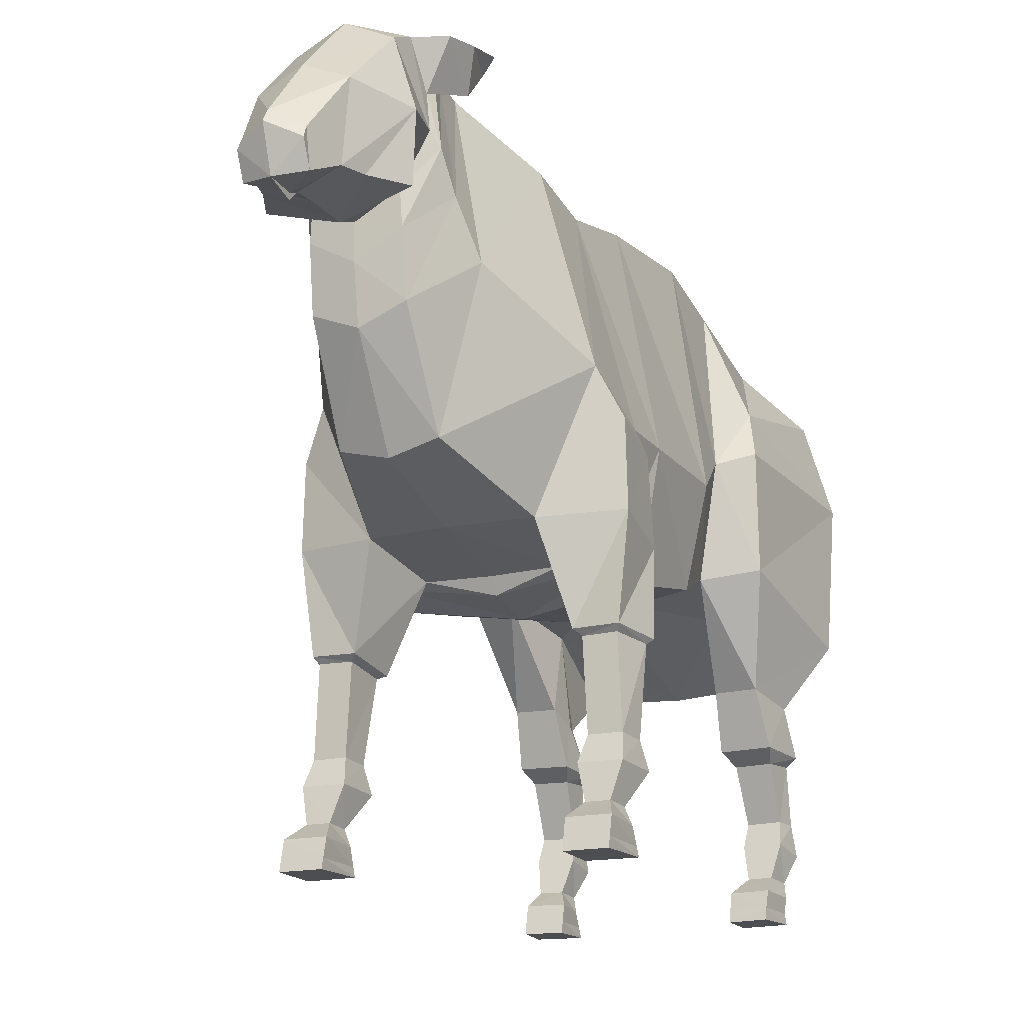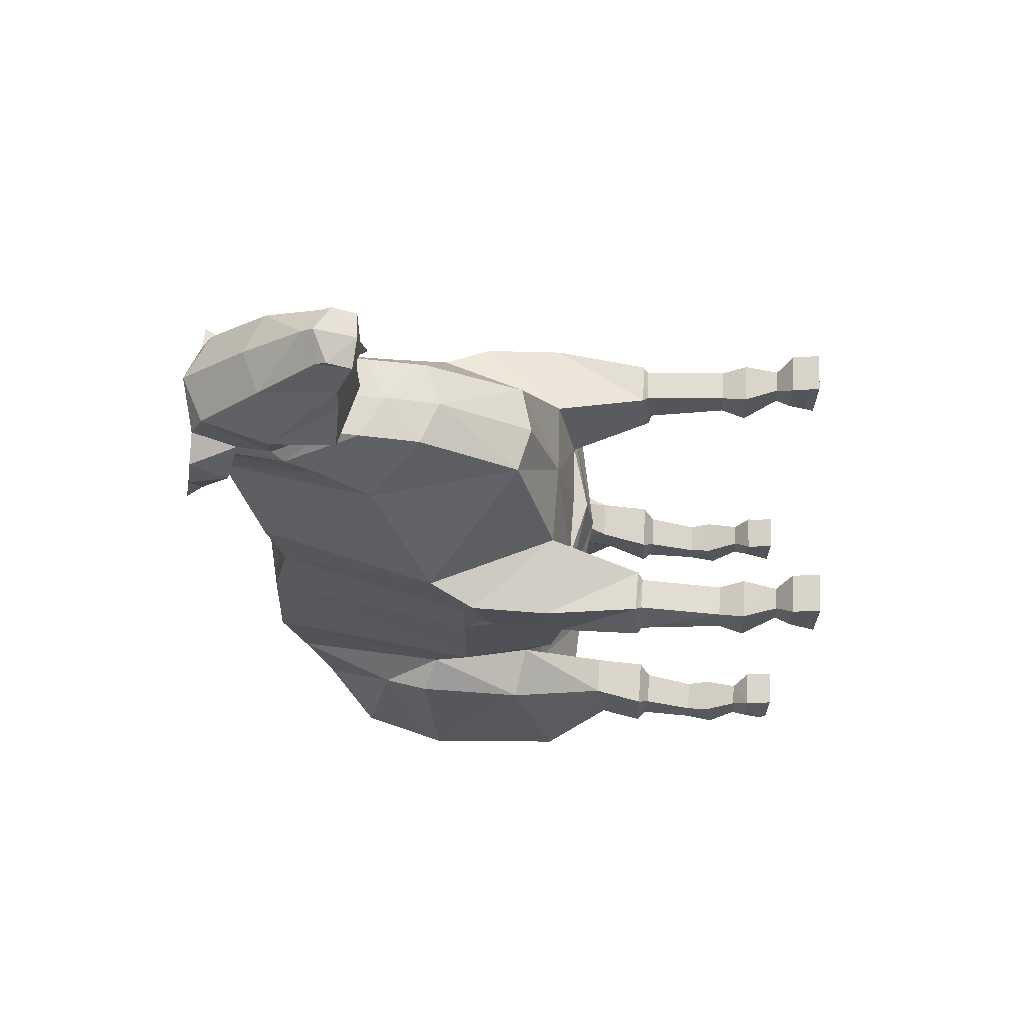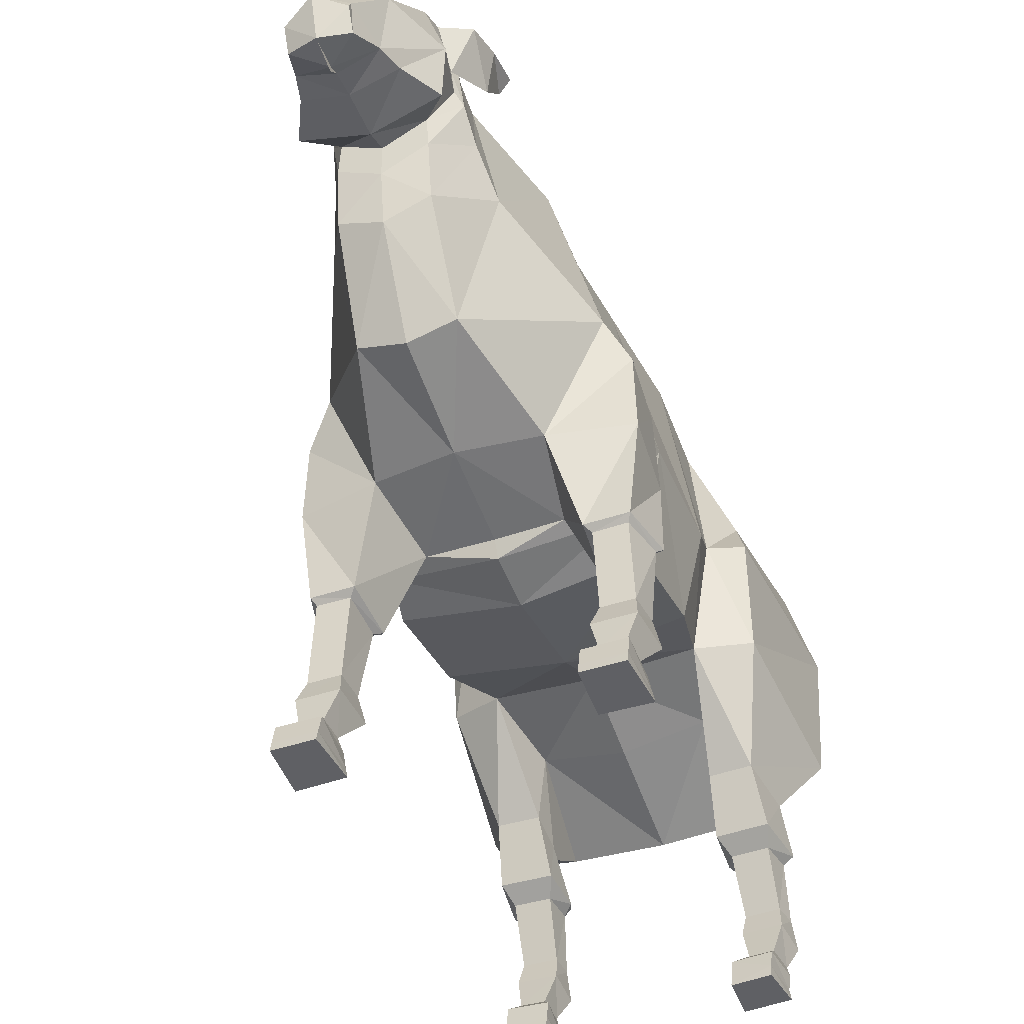
<metadata>
{"format":"obj","ext":"obj","renderer":"f3d","projection":"perspective","resolution":1024,"background":"white","views":[{"elev":-16.9,"azim":24.8,"up":"+Y"},{"elev":68.9,"azim":-87.0,"up":"+Z"},{"elev":-44.0,"azim":21.5,"up":"+Y"}]}
</metadata>
<code>
o Sheep
v 0.7395 1.674 0.41
v 0.6477 2.023 -0.8349
v 0.8772 2.475 0.4117
v 0.7983 2.735 -0.7488
v 0.5732 3.918 0.2827
v 0.6417 3.818 -1.018
v 0.7516 1.823 -0.3162
v 0.8783 2.474 -0.36
v 0.6346 3.951 -0.4809
v 0.5325 1.898 -1.378
v 0.5905 1.345 -1.679
v 0.62 3.676 -1.809
v 0.5624 3.788 0.8774
v 0.8766 2.475 0.7777
v 0.4199 1.722 0.8162
v 0.5967 1.614 -2.091
v 0.8844 1.35 -1.675
v 0.5869 3.413 -2.181
v 0.6166 2.041 -2.239
v 0.5936 2.796 -2.338
v 0.3026 4.162 2.154
v 0.55 3.884 1.351
v 0.8557 2.694 1.305
v 0.5069 1.852 1.355
v 0.2951 4.124 1.946
v 0.5107 3.088 2.044
v 0.295 2.112 2.108
v 0.31 4.269 2.361
v 0.3685 3.74 2.396
v 0.2624 3.371 2.527
v 0.3014 4.166 2.693
v 0.4476 3.711 2.71
v 0.2532 3.248 3.149
v 0.2713 3.754 3.111
v 0.1861 3.37 3.397
v 0.191 3.3 3.431
v 0.191 3.143 3.361
v 0.9859 2.089 -0.9919
v 1.002 2.824 -0.917
v 0.9125 3.145 -1.085
v 1.104 1.79 -1.962
v 0.9462 3.348 -2.086
v 1.113 2.757 -2.133
v 0.9086 2.072 -2.134
v 0.8913 2.77 -2.234
v 0.8222 1.416 -1.31
v 0.5565 1.411 -1.313
v 0.5443 1.335 -1.539
v 0.2788 2.759 2.468
v 0.8154 0.9878 -1.575
v 0.5864 0.9837 -1.578
v 0.5736 0.9951 -1.802
v 0.8448 1 -1.798
v 0.8155 0.6402 -1.722
v 0.6037 0.6363 -1.725
v 0.5914 0.63 -1.868
v 0.8421 0.6346 -1.864
v 0.8325 0.4925 -1.673
v 0.5893 0.4881 -1.676
v 0.5767 0.4353 -1.895
v 0.8646 0.4405 -1.891
v 0.8106 -0.01021 -1.42
v 0.5676 -0.0143 -1.432
v 0.5566 -0.01305 -1.722
v 0.8441 -0.009928 -1.708
v 0.6325 0.2579 -1.786
v 0.6398 0.2702 -1.602
v 0.7902 0.273 -1.6
v 0.8124 0.2612 -1.783
v 0.5928 0.156 -1.722
v 0.5683 0.1702 -1.474
v 0.8135 0.1745 -1.463
v 0.8435 0.1601 -1.717
v 0.6831 1.738 0.6839
v 0.9895 1.761 0.8053
v 0.9771 2.283 0.8545
v 1.012 1.867 1.237
v 0.9987 2.392 1.236
v 0.7211 0.6423 0.9874
v 0.9595 0.6413 0.9877
v 0.936 0.6563 1.174
v 0.7346 0.6572 1.174
v 0.9637 0.4938 1.244
v 0.7025 0.4949 1.243
v 0.685 0.476 0.9459
v 0.9942 0.4746 0.9462
v 0.9713 -0.01038 1.467
v 0.7103 -0.01025 1.468
v 0.6917 -0.01002 1.122
v 0.9936 -0.01036 1.112
v 0.7539 0.2601 1.133
v 0.764 0.2727 1.289
v 0.9081 0.2721 1.288
v 0.924 0.2594 1.132
v 0.7232 0.1589 1.12
v 0.708 0.1744 1.424
v 0.9714 0.1741 1.424
v 0.9604 0.1585 1.111
v 0.9124 1.208 1.175
v 0.981 1.186 0.9253
v 0.6927 1.158 0.8961
v 0.7073 1.203 1.174
v 0.4358 3.276 2.717
v 0.3002 3.254 2.983
v 0.703 0.04873 1.121
v 0.7097 0.05404 1.453
v 0.9716 0.05391 1.453
v 0.9819 0.04841 1.112
v 0.5709 0.05536 -1.722
v 0.568 0.06034 -1.449
v 0.8082 0.06457 -1.436
v 0.8337 0.05851 -1.71
v 0.4396 3.414 2.22
v 0.9366 1.246 1.21
v 1.015 1.214 0.8937
v 0.6679 1.239 1.216
v 0.6458 1.179 0.8603
v 0.6613 1.18 0.8526
v 0.5159 1.045 -1.76
v 0.5334 1.063 -1.457
v 0.8561 1.069 -1.453
v 0.9082 1.055 -1.809
v 0.5337 1.048 -1.814
v 0.2757 3.154 2.523
v 0.322 4.254 2.293
v 0.411 3.653 2.341
v 0.3391 3.971 2.378
v 0.3061 4.254 2.511
v 0.3811 4.255 2.363
v 0.4958 4.263 2.416
v 0.4564 4.053 2.11
v 0.4122 4.3 2.192
v 0.5331 4.297 2.193
v 0.4598 4.257 1.928
v 0.4156 4.35 1.941
v 0.5365 4.346 1.942
v -1.3e-05 1.553 0.4101
v 8e-06 1.963 -0.8108
v -0.7395 1.674 0.41
v -0.6477 2.022 -0.8351
v -0.8775 2.475 0.4117
v -0.7952 2.733 -0.7465
v -0.5732 3.918 0.2827
v -0.6326 3.814 -1.008
v 0 4.039 0.2827
v 0.004312 4.043 -1.003
v 0 1.701 -0.3159
v -0.7517 1.823 -0.3163
v -0.879 2.474 -0.3602
v -0.6284 3.95 -0.4773
v 0.002856 4.06 -0.4741
v 0.000132 1.791 -1.359
v -0.5323 1.897 -1.378
v -0.5905 1.344 -1.679
v -0.6268 3.659 -1.767
v -0.005769 3.853 -1.785
v -0.5621 3.788 0.8772
v -0.8764 2.475 0.7777
v -0.4199 1.722 0.8162
v -1.2e-05 1.712 0.8164
v -0.5956 1.613 -2.091
v 0.002845 1.572 -2.076
v -0.8844 1.349 -1.675
v -0.6138 3.395 -2.136
v -0.6137 2.035 -2.229
v 0.001261 2.015 -2.326
v -0.01647 2.849 -2.409
v -0.6106 2.779 -2.298
v -0.3026 4.162 2.154
v -0.55 3.884 1.351
v -0.8557 2.694 1.305
v -0.5069 1.852 1.355
v -4e-06 1.838 1.426
v -0.2951 4.124 1.946
v -0.5106 3.088 2.044
v -0.295 2.112 2.108
v -6e-06 2.036 2.108
v -0.31 4.269 2.361
v -0.3685 3.74 2.396
v -0.2624 3.371 2.527
v 0 3.222 2.538
v 0 4.317 2.69
v -0.3014 4.166 2.693
v -0.4476 3.711 2.71
v -0.2532 3.248 3.149
v 0 3.145 3.15
v 0 3.868 3.129
v -0.2713 3.754 3.111
v 0 3.39 3.511
v 0 3.468 3.463
v -0.1861 3.37 3.397
v -0.191 3.3 3.431
v 0 3.124 3.416
v -0.191 3.143 3.361
v 0 3.071 3.225
v 0 3.112 3.22
v -0.986 2.088 -0.9925
v -0.9943 2.82 -0.9102
v -0.8935 3.136 -1.064
v -1.103 1.788 -1.962
v -0.9612 3.322 -2.024
v -1.112 2.735 -2.089
v -0.9051 2.066 -2.124
v -0.8972 2.752 -2.193
v -0.8224 1.415 -1.311
v -0.5567 1.41 -1.314
v -0.5443 1.335 -1.54
v -0.2788 2.759 2.468
v 0 2.647 2.474
v -0.8155 0.9869 -1.576
v -0.5864 0.9827 -1.579
v -0.5736 0.9942 -1.802
v -0.8448 0.9991 -1.799
v -0.8155 0.6393 -1.723
v -0.6037 0.6354 -1.726
v -0.5914 0.6291 -1.868
v -0.8421 0.6336 -1.865
v -0.8325 0.4916 -1.674
v -0.5893 0.4871 -1.677
v -0.5767 0.4343 -1.896
v -0.8647 0.4396 -1.892
v -0.8161 -0.01044 -1.422
v -0.5678 -0.01503 -1.433
v -0.5575 -0.01393 -1.723
v -0.8548 -0.009667 -1.711
v -0.6326 0.257 -1.786
v -0.6381 0.2694 -1.602
v -0.7881 0.2721 -1.6
v -0.8124 0.2603 -1.784
v -0.5931 0.1551 -1.723
v -0.5679 0.1694 -1.475
v -0.8176 0.1743 -1.464
v -0.8489 0.1595 -1.719
v -0.6832 1.738 0.684
v -1.2e-05 1.609 0.7644
v -0.9895 1.761 0.8053
v -0.9771 2.283 0.8545
v -1.012 1.868 1.237
v -0.9988 2.392 1.236
v -0.7211 0.6425 0.9874
v -0.9595 0.6415 0.9876
v -0.936 0.6565 1.174
v -0.7346 0.6574 1.174
v -0.9637 0.494 1.244
v -0.7026 0.4951 1.243
v -0.685 0.4762 0.9459
v -0.9942 0.4749 0.9461
v -0.9715 -0.01031 1.468
v -0.71 -0.01027 1.467
v -0.6909 -0.009889 1.121
v -0.993 -0.01017 1.111
v -0.7542 0.2603 1.134
v -0.7643 0.2729 1.289
v -0.9082 0.2723 1.289
v -0.924 0.2597 1.132
v -0.7224 0.159 1.118
v -0.7076 0.1744 1.423
v -0.972 0.1743 1.425
v -0.9599 0.1587 1.111
v -0.9124 1.208 1.174
v -0.981 1.186 0.9253
v -0.6927 1.158 0.896
v -0.7073 1.203 1.174
v -0.01761 3.508 -2.18
v 0 3.159 2.695
v -0.4358 3.276 2.717
v 0 3.16 2.982
v -0.3002 3.254 2.983
v -0.7022 0.04888 1.12
v -0.7094 0.05402 1.452
v -0.972 0.05402 1.453
v -0.9814 0.04861 1.111
v -0.5721 0.05444 -1.723
v -0.568 0.05959 -1.45
v -0.8166 0.06434 -1.439
v -0.8629 0.05917 -1.717
v 0 3.942 1.351
v 0 4.174 1.946
v 0 3.878 0.8767
v 0 4.329 2.362
v -0.4396 3.414 2.22
v 0 4.214 2.154
v -0.9366 1.246 1.21
v -1.015 1.214 0.8937
v -0.6679 1.239 1.216
v -0.6459 1.179 0.8604
v -0.6614 1.18 0.8526
v -0.5159 1.044 -1.76
v -0.5334 1.062 -1.458
v -0.8561 1.068 -1.453
v -0.9082 1.054 -1.809
v -0.5337 1.048 -1.814
v -0.2757 3.154 2.523
v -0.322 4.254 2.293
v 0 2.997 2.534
v -0.411 3.653 2.341
v 0 4.315 2.294
v -0.3391 3.971 2.378
v -0.3061 4.254 2.511
v -0.3811 4.255 2.363
v -0.4958 4.263 2.416
v -0.4564 4.053 2.11
v -0.4122 4.3 2.192
v -0.5331 4.297 2.193
v -0.4598 4.257 1.928
v -0.4156 4.35 1.941
v -0.5365 4.346 1.942
f 147 2 7
f 2 8 7
f 4 9 8
f 9 146 151
f 5 151 145
f 5 279 13
f 8 5 3
f 7 3 1
f 147 1 137
f 4 40 6
f 138 10 2
f 10 47 2
f 6 156 146
f 12 264 156
f 16 44 41
f 279 22 13
f 2 46 38
f 18 12 42
f 3 13 14
f 3 74 1
f 137 74 235
f 38 43 39
f 19 45 44
f 166 16 162
f 20 166 167
f 162 10 152
f 13 23 14
f 15 173 160
f 22 26 23
f 23 27 24
f 277 25 22
f 173 27 177
f 124 181 295
f 125 28 127
f 297 28 125
f 126 30 124
f 43 40 39
f 46 41 38
f 44 45 43
f 41 44 43
f 43 45 42
f 20 42 45
f 4 38 39
f 121 51 50
f 119 51 120
f 50 122 121
f 16 17 11
f 26 49 27
f 10 11 48
f 25 113 26
f 119 123 52
f 27 209 177
f 278 21 25
f 40 12 6
f 74 76 75
f 235 15 160
f 76 77 75
f 24 78 23
f 14 78 76
f 42 12 40
f 117 102 116
f 114 100 115
f 100 118 115
f 118 101 117
f 102 114 116
f 18 167 264
f 123 53 52
f 116 77 24
f 74 117 15
f 115 74 75
f 75 114 115
f 15 116 24
f 11 122 123
f 11 119 48
f 121 17 46
f 48 120 47
f 47 121 46
f 113 124 49
f 282 125 21
f 21 126 113
f 49 295 209
f 147 140 138
f 149 140 148
f 150 142 149
f 150 146 144
f 143 151 150
f 143 279 145
f 143 149 141
f 141 148 139
f 139 147 137
f 199 142 144
f 153 138 140
f 206 153 140
f 156 144 146
f 155 264 164
f 161 203 165
f 170 279 157
f 205 140 197
f 164 201 155
f 141 157 143
f 234 141 139
f 137 234 139
f 197 202 200
f 165 204 168
f 166 161 165
f 166 168 167
f 153 162 152
f 171 157 158
f 173 159 160
f 175 170 171
f 176 171 172
f 174 277 170
f 173 176 172
f 181 293 295
f 298 178 294
f 178 297 294
f 180 296 293
f 199 202 198
f 200 205 197
f 203 202 204
f 200 202 203
f 202 201 204
f 204 164 168
f 142 197 140
f 290 211 289
f 211 288 289
f 291 210 290
f 161 163 200
f 208 175 176
f 153 154 161
f 281 174 175
f 288 212 292
f 209 176 177
f 169 278 174
f 199 144 155
f 234 237 158
f 235 159 234
f 238 237 236
f 239 172 171
f 158 239 171
f 201 199 155
f 263 286 285
f 261 283 284
f 287 261 284
f 287 286 262
f 283 263 285
f 167 164 264
f 292 213 291
f 238 285 172
f 234 286 287
f 234 284 236
f 236 283 238
f 285 159 172
f 154 291 163
f 288 154 207
f 163 290 205
f 289 207 206
f 290 206 205
f 293 281 208
f 294 282 169
f 296 169 281
f 295 208 209
f 147 138 2
f 2 4 8
f 4 6 9
f 9 6 146
f 5 9 151
f 5 145 279
f 8 9 5
f 7 8 3
f 147 7 1
f 4 39 40
f 138 152 10
f 10 48 47
f 6 12 156
f 12 18 264
f 16 19 44
f 279 277 22
f 2 47 46
f 3 5 13
f 3 14 74
f 137 1 74
f 38 41 43
f 19 20 45
f 166 19 16
f 20 19 166
f 162 16 10
f 13 22 23
f 15 24 173
f 22 25 26
f 23 26 27
f 277 278 25
f 173 24 27
f 124 30 181
f 29 126 127
f 126 125 127
f 297 280 28
f 126 29 30
f 43 42 40
f 46 17 41
f 20 18 42
f 4 2 38
f 121 120 51
f 119 52 51
f 50 53 122
f 16 41 17
f 26 113 49
f 10 16 11
f 25 21 113
f 27 49 209
f 278 282 21
f 74 14 76
f 235 74 15
f 76 78 77
f 24 77 78
f 14 23 78
f 117 101 102
f 114 99 100
f 100 101 118
f 102 99 114
f 18 20 167
f 123 122 53
f 116 114 77
f 74 118 117
f 115 118 74
f 75 77 114
f 15 117 116
f 11 17 122
f 11 123 119
f 121 122 17
f 48 119 120
f 47 120 121
f 113 126 124
f 282 297 125
f 21 125 126
f 49 124 295
f 147 148 140
f 149 142 140
f 150 144 142
f 150 151 146
f 143 145 151
f 143 157 279
f 143 150 149
f 141 149 148
f 139 148 147
f 199 198 142
f 153 152 138
f 206 207 153
f 156 155 144
f 155 156 264
f 161 200 203
f 170 277 279
f 205 206 140
f 141 158 157
f 234 158 141
f 137 235 234
f 197 198 202
f 165 203 204
f 166 162 161
f 166 165 168
f 153 161 162
f 171 170 157
f 173 172 159
f 175 174 170
f 176 175 171
f 174 278 277
f 173 177 176
f 181 180 293
f 294 296 298
f 296 179 298
f 178 280 297
f 180 179 296
f 199 201 202
f 200 163 205
f 204 201 164
f 142 198 197
f 290 210 211
f 211 212 288
f 291 213 210
f 161 154 163
f 208 281 175
f 153 207 154
f 281 169 174
f 209 208 176
f 169 282 278
f 234 236 237
f 235 160 159
f 238 239 237
f 239 238 172
f 158 237 239
f 263 262 286
f 261 260 283
f 287 262 261
f 283 260 263
f 167 168 164
f 292 212 213
f 238 283 285
f 234 159 286
f 234 287 284
f 236 284 283
f 285 286 159
f 154 292 291
f 288 292 154
f 163 291 290
f 289 288 207
f 290 289 206
f 293 296 281
f 294 297 282
f 296 294 169
f 295 293 208
f 30 265 181
f 29 127 128
f 28 280 128
f 30 32 103
f 32 31 34
f 33 34 35
f 34 190 35
f 35 189 36
f 36 193 37
f 193 196 37
f 196 186 33
f 36 37 35
f 196 33 37
f 33 35 37
f 53 56 52
f 57 60 56
f 53 54 57
f 52 55 51
f 50 55 54
f 110 64 63
f 56 59 55
f 55 58 54
f 57 58 61
f 63 65 62
f 111 63 62
f 111 65 112
f 109 65 64
f 61 66 60
f 58 69 61
f 58 67 68
f 59 66 67
f 66 73 70
f 68 73 69
f 67 72 68
f 67 70 71
f 82 99 102
f 82 101 79
f 79 86 85
f 106 89 88
f 79 84 82
f 82 83 81
f 80 83 86
f 89 87 88
f 107 88 87
f 107 90 108
f 108 89 105
f 85 94 91
f 83 94 86
f 83 92 93
f 84 91 92
f 94 95 91
f 93 98 94
f 93 96 97
f 92 95 96
f 81 100 99
f 101 80 79
f 104 32 33
f 267 33 186
f 103 32 104
f 34 33 32
f 265 104 267
f 187 31 182
f 98 105 95
f 97 108 98
f 97 106 107
f 96 105 106
f 70 112 109
f 72 112 73
f 71 111 72
f 71 109 110
f 130 131 133
f 128 127 130
f 128 129 28
f 127 28 129
f 133 134 136
f 129 133 132
f 129 131 127
f 136 134 135
f 133 135 132
f 132 134 131
f 31 29 128
f 128 182 31
f 265 180 181
f 179 299 298
f 178 299 280
f 180 184 179
f 184 188 183
f 185 191 188
f 188 190 187
f 191 189 190
f 192 193 189
f 196 193 194
f 196 186 195
f 192 191 194
f 196 194 185
f 185 194 191
f 216 213 212
f 216 221 217
f 213 214 210
f 215 212 211
f 210 215 211
f 274 224 273
f 219 216 215
f 218 215 214
f 217 218 214
f 222 224 223
f 222 274 275
f 225 275 276
f 273 225 276
f 226 221 220
f 229 218 221
f 228 219 218
f 219 226 220
f 226 233 229
f 233 228 229
f 232 227 228
f 227 230 226
f 260 243 263
f 262 243 240
f 240 247 241
f 270 250 269
f 245 240 243
f 244 243 242
f 241 244 242
f 248 250 249
f 271 249 270
f 251 271 272
f 250 272 269
f 246 255 247
f 255 244 247
f 244 253 245
f 245 252 246
f 256 255 252
f 259 254 255
f 254 257 253
f 253 256 252
f 261 242 260
f 262 241 261
f 268 185 184
f 267 185 268
f 266 268 184
f 188 184 185
f 265 268 266
f 187 183 188
f 269 259 256
f 272 258 259
f 258 270 257
f 257 269 256
f 230 276 233
f 276 232 233
f 275 231 232
f 231 273 230
f 301 302 298
f 299 301 298
f 300 299 178
f 298 300 178
f 304 305 302
f 300 304 301
f 302 300 298
f 307 306 305
f 306 304 303
f 305 303 302
f 179 183 299
f 299 182 280
f 30 103 265
f 30 29 32
f 34 187 190
f 35 190 189
f 36 189 193
f 193 195 196
f 196 195 186
f 53 57 56
f 57 61 60
f 53 50 54
f 52 56 55
f 50 51 55
f 110 109 64
f 56 60 59
f 55 59 58
f 57 54 58
f 63 64 65
f 111 110 63
f 111 62 65
f 109 112 65
f 61 69 66
f 58 68 69
f 58 59 67
f 59 60 66
f 66 69 73
f 68 72 73
f 67 71 72
f 67 66 70
f 82 81 99
f 82 102 101
f 79 80 86
f 106 105 89
f 79 85 84
f 82 84 83
f 80 81 83
f 89 90 87
f 107 106 88
f 107 87 90
f 108 90 89
f 85 86 94
f 83 93 94
f 83 84 92
f 84 85 91
f 94 98 95
f 93 97 98
f 93 92 96
f 92 91 95
f 81 80 100
f 101 100 80
f 267 104 33
f 265 103 104
f 187 34 31
f 98 108 105
f 97 107 108
f 97 96 106
f 96 95 105
f 70 73 112
f 72 111 112
f 71 110 111
f 71 70 109
f 130 127 131
f 128 130 129
f 133 131 134
f 129 130 133
f 129 132 131
f 133 136 135
f 132 135 134
f 31 32 29
f 128 280 182
f 265 266 180
f 180 266 184
f 188 191 190
f 191 192 189
f 192 194 193
f 196 195 193
f 196 185 186
f 216 217 213
f 216 220 221
f 213 217 214
f 215 216 212
f 210 214 215
f 274 223 224
f 219 220 216
f 218 219 215
f 217 221 218
f 222 225 224
f 222 223 274
f 225 222 275
f 273 224 225
f 226 229 221
f 229 228 218
f 228 227 219
f 219 227 226
f 226 230 233
f 233 232 228
f 232 231 227
f 227 231 230
f 260 242 243
f 262 263 243
f 240 246 247
f 270 249 250
f 245 246 240
f 244 245 243
f 241 247 244
f 248 251 250
f 271 248 249
f 251 248 271
f 250 251 272
f 246 252 255
f 255 254 244
f 244 254 253
f 245 253 252
f 256 259 255
f 259 258 254
f 254 258 257
f 253 257 256
f 261 241 242
f 262 240 241
f 267 186 185
f 265 267 268
f 187 182 183
f 269 272 259
f 272 271 258
f 258 271 270
f 257 270 269
f 230 273 276
f 276 275 232
f 275 274 231
f 231 274 273
f 301 304 302
f 300 301 299
f 304 307 305
f 300 303 304
f 302 303 300
f 306 307 304
f 305 306 303
f 179 184 183
f 299 183 182

</code>
